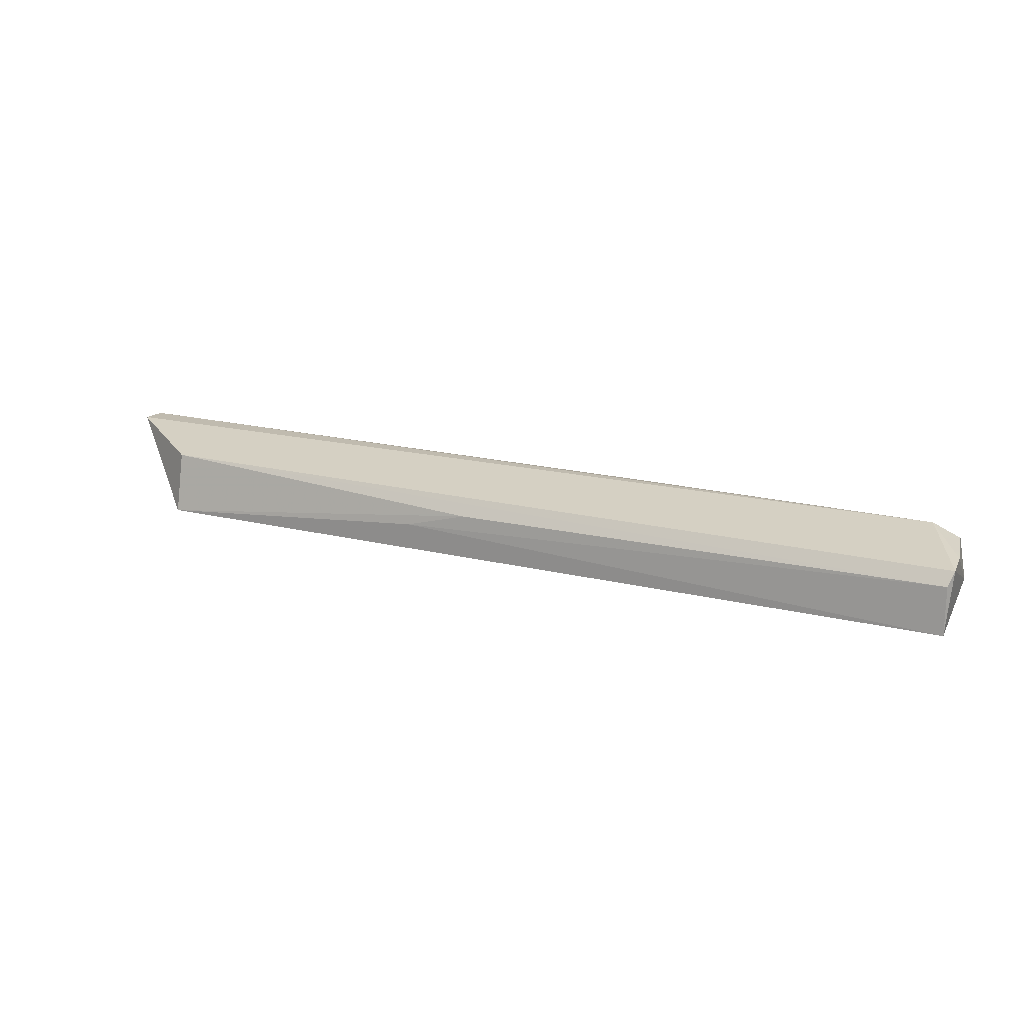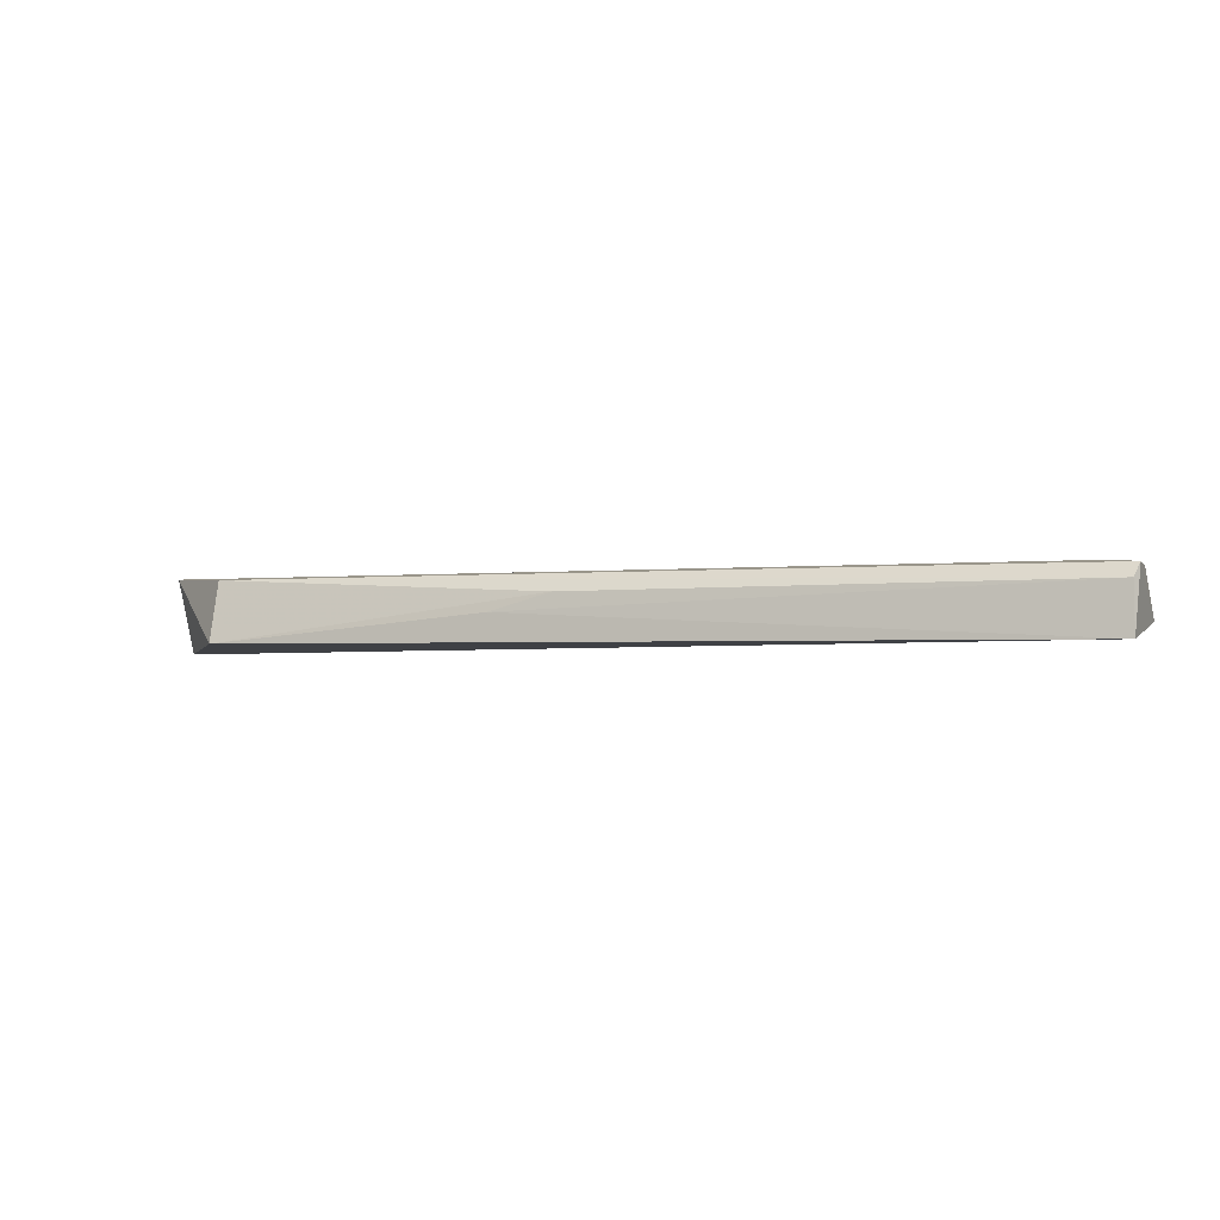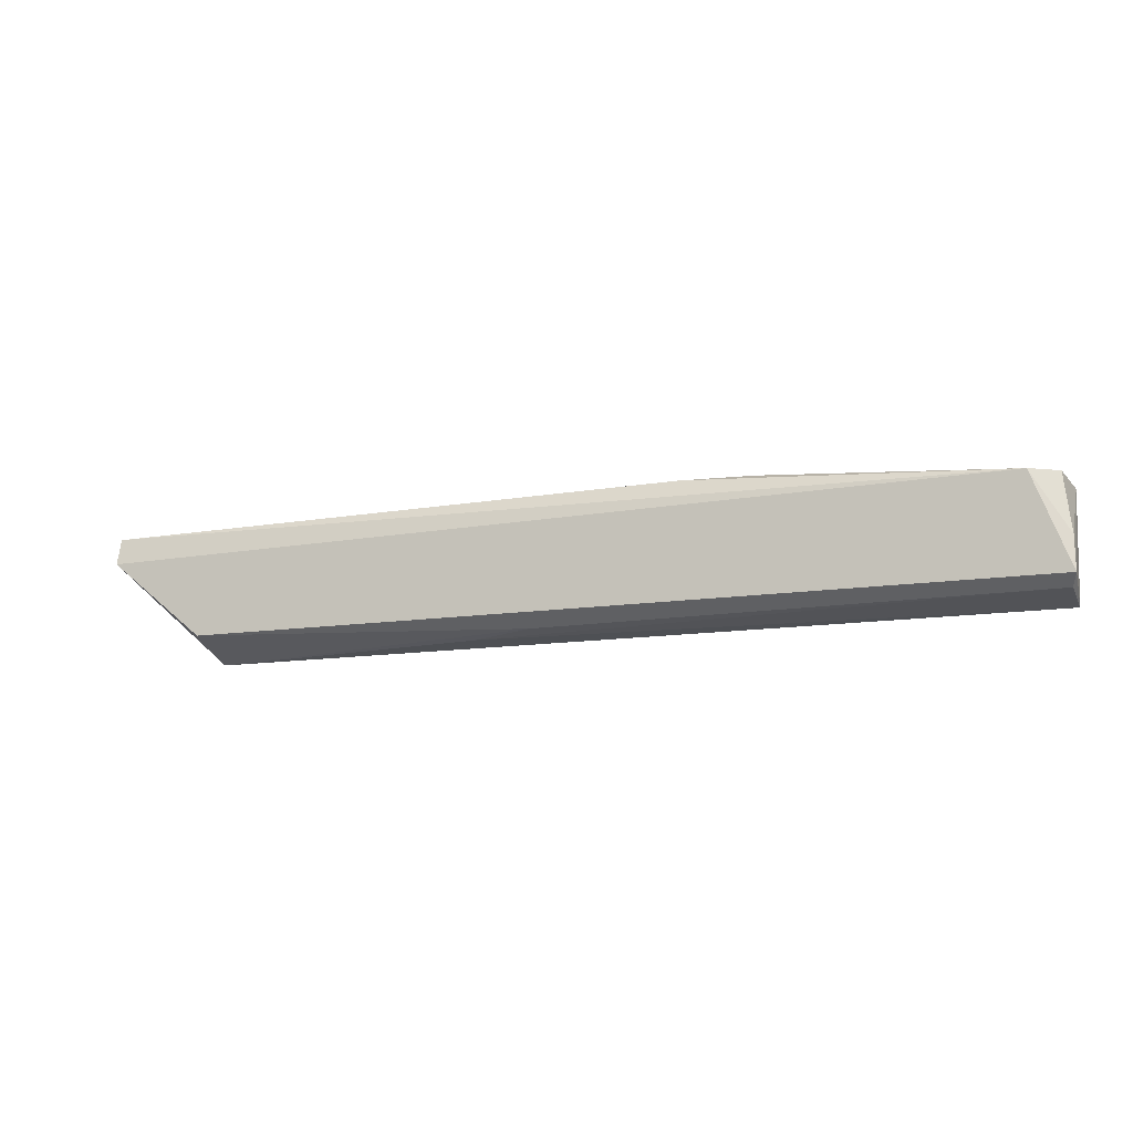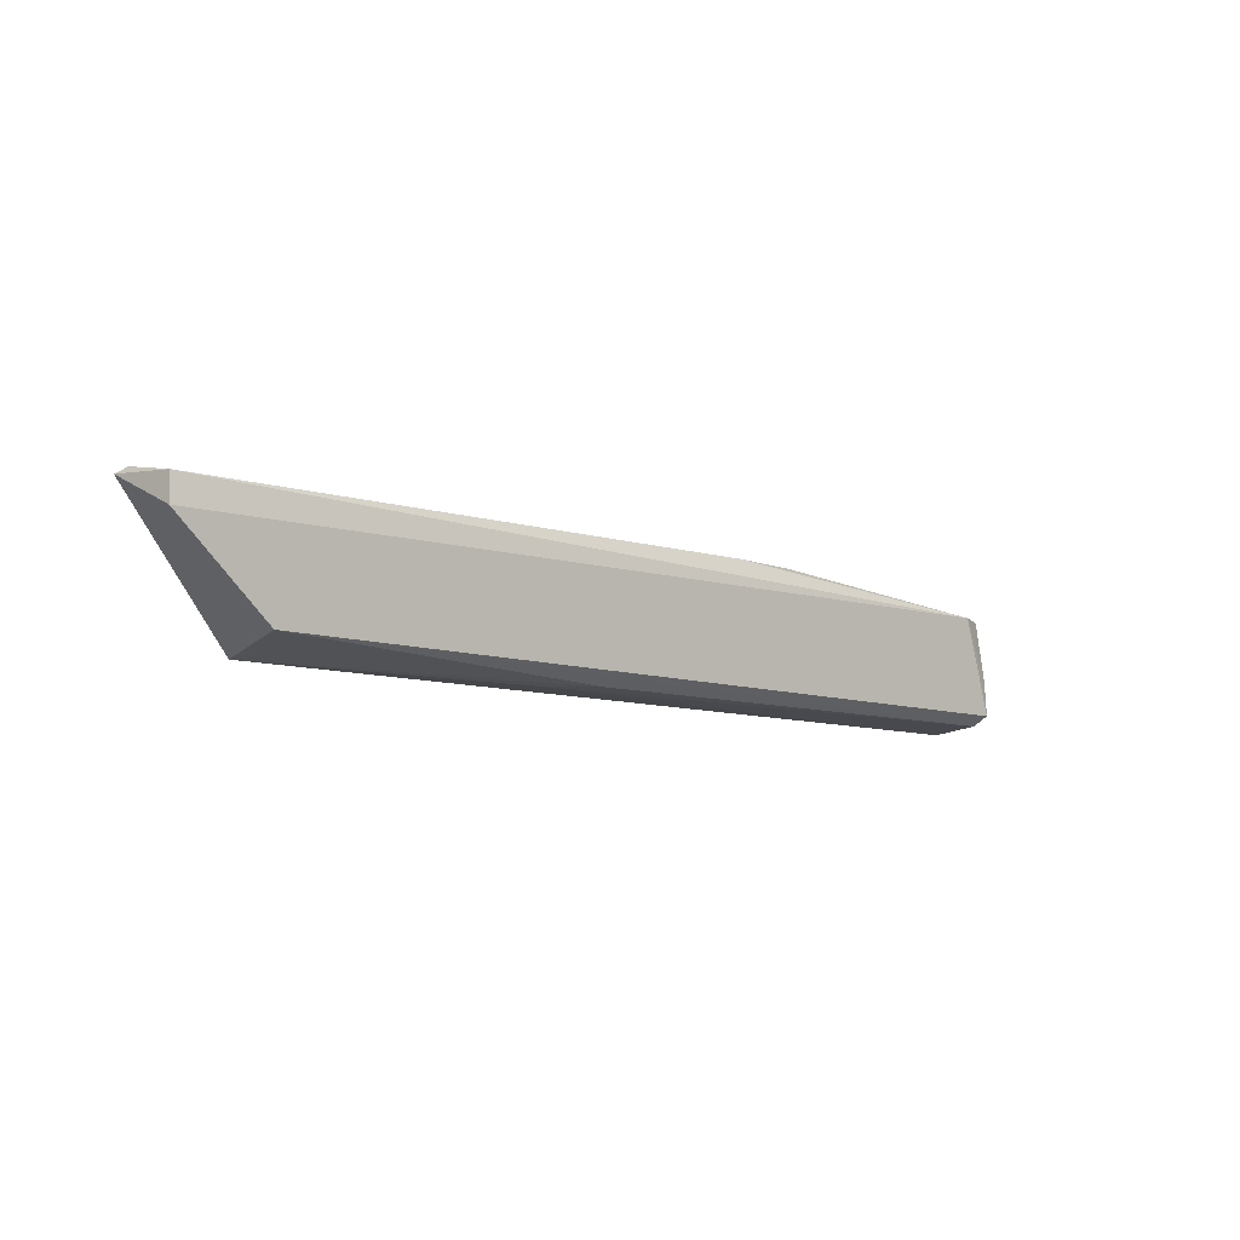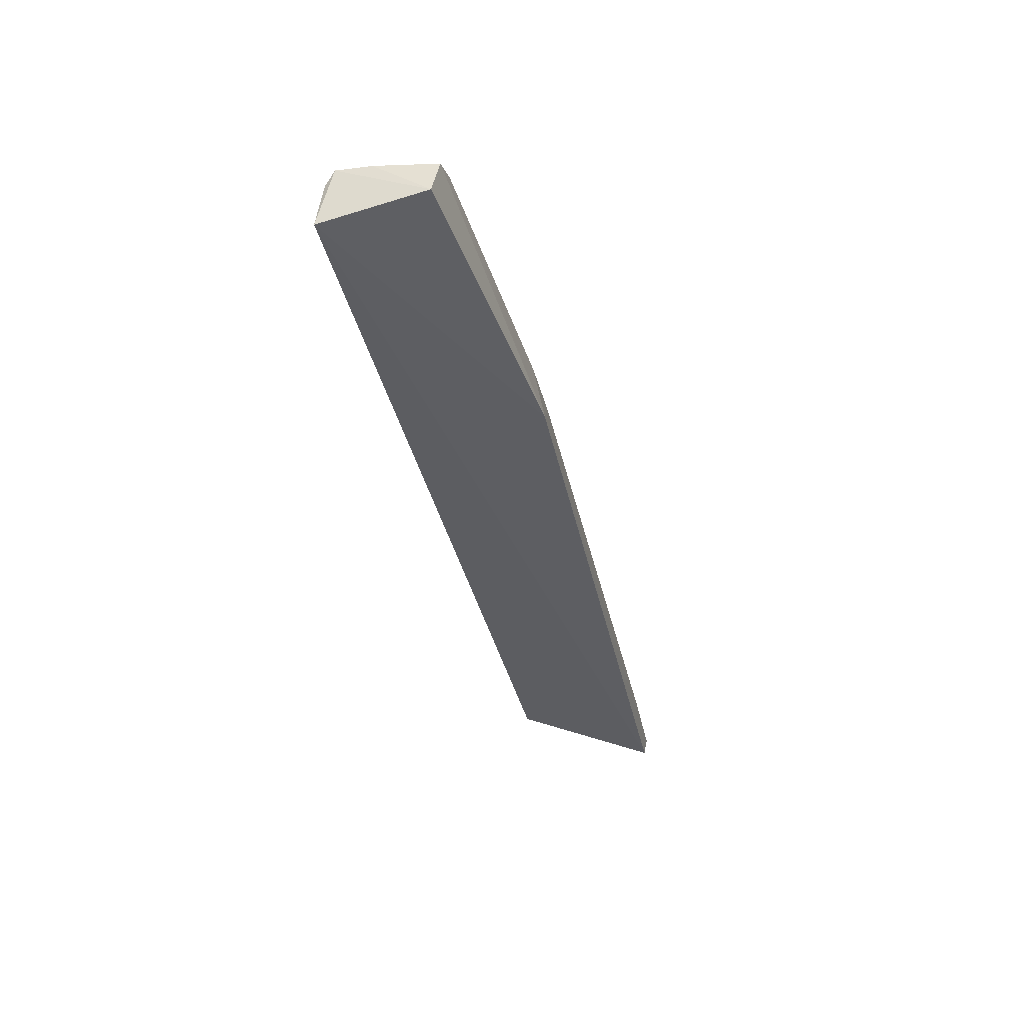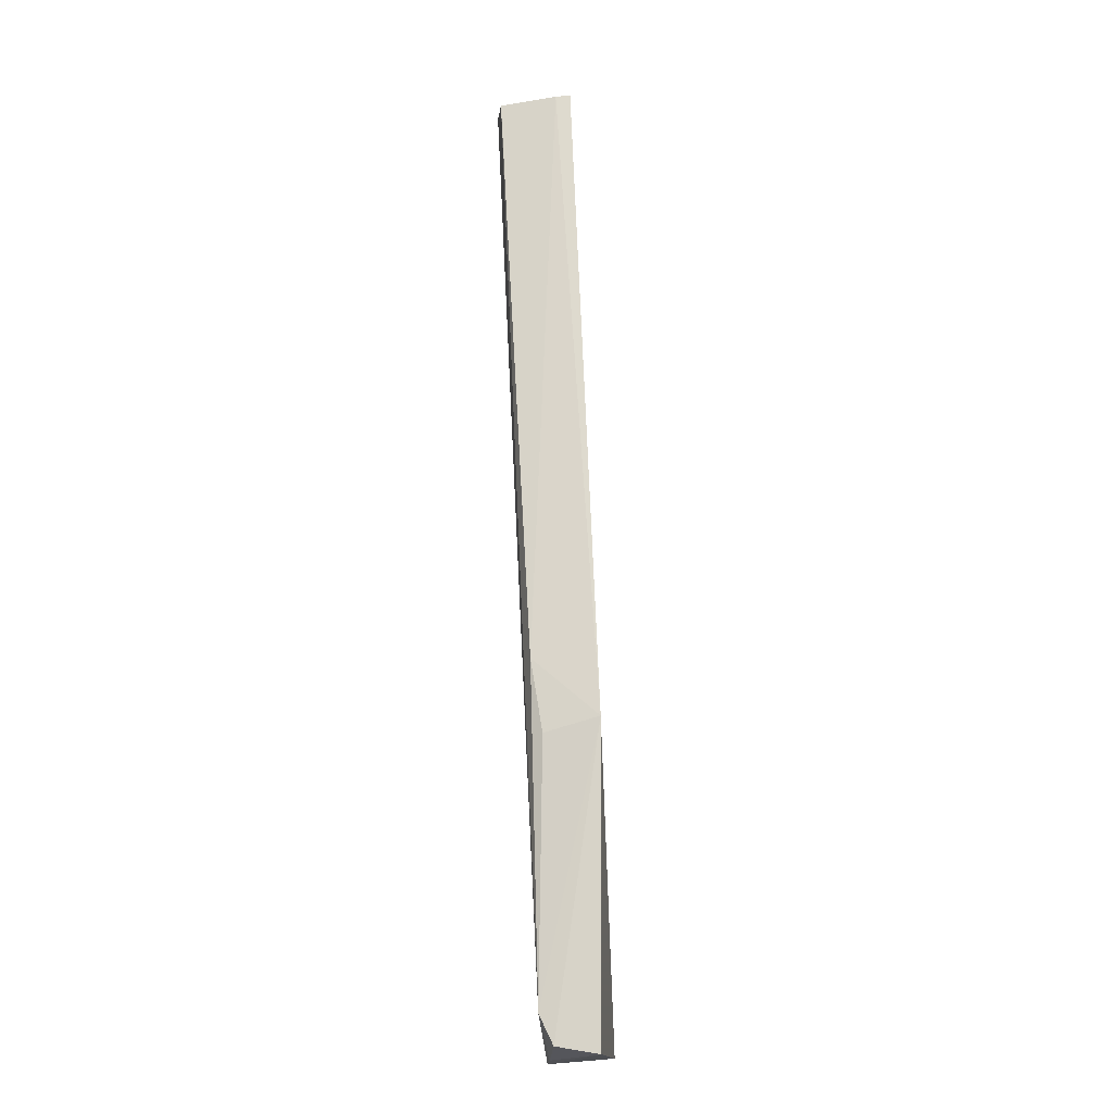
<metadata>
{"format":"obj","ext":"obj","renderer":"f3d","projection":"perspective","resolution":1024,"background":"white","views":[{"elev":23.5,"azim":-159.3,"up":"+Y"},{"elev":-1.2,"azim":-159.9,"up":"+Y"},{"elev":-16.0,"azim":-161.3,"up":"+Z"},{"elev":-7.7,"azim":137.0,"up":"+Z"},{"elev":-37.5,"azim":-77.8,"up":"+Y"},{"elev":70.2,"azim":-93.2,"up":"+Z"}]}
</metadata>
<code>
v 0.03649 0.1152 0.01627
v 0.03702 0.1071 0.017
v 0.02606 0.1083 0.002144
v -0.06952 0.1141 0.001538
v -0.06929 0.1149 0.01332
v -0.06971 0.1086 0.0008738
v 0.02606 0.1151 0.004076
v 0.03672 0.1156 0.01326
v -0.03706 0.1083 0.01729
v -0.006095 0.1114 0.001879
v -0.07027 0.1103 0.01273
v -0.07005 0.1156 0.00265
v -0.06607 0.1163 0.01347
v 0.0366 0.1088 0.01745
v -0.01305 0.1134 0.002125
v -0.07003 0.1154 0.006546
v -0.03023 0.1152 0.01636
v -0.0383 0.1144 0.01633
f 6 3 2
f 8 1 2
f 8 2 3
f 8 3 7
f 9 6 2
f 10 6 4
f 10 3 6
f 11 9 5
f 11 6 9
f 12 7 4
f 12 4 6
f 12 6 11
f 13 1 8
f 13 5 9
f 13 8 7
f 13 7 12
f 14 9 2
f 14 2 1
f 15 7 3
f 15 3 10
f 15 10 4
f 15 4 7
f 16 12 11
f 16 11 5
f 16 13 12
f 16 5 13
f 17 1 13
f 17 14 1
f 17 9 14
f 18 17 13
f 18 13 9
f 18 9 17

</code>
